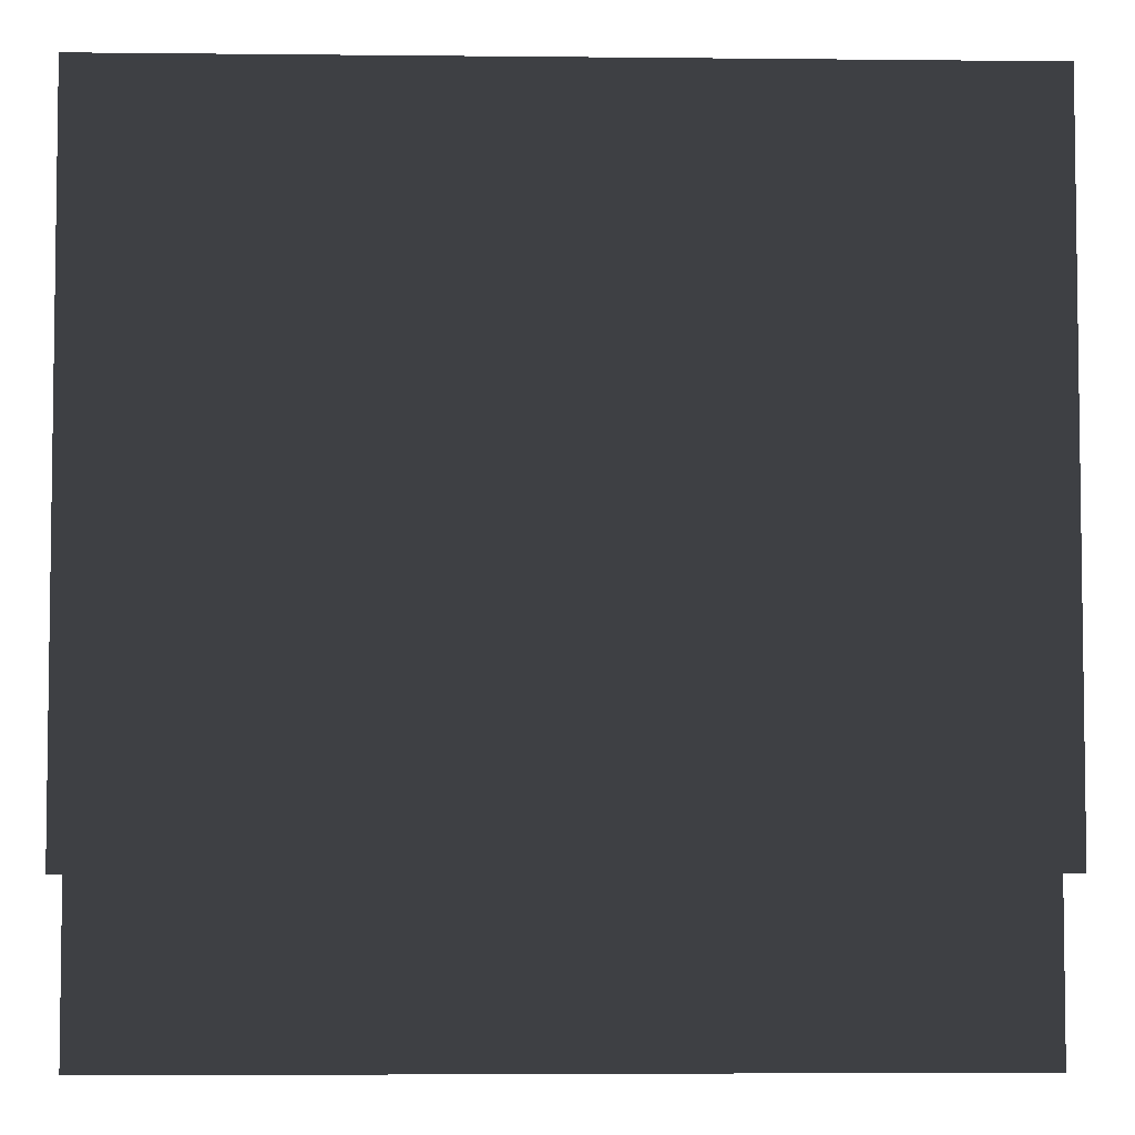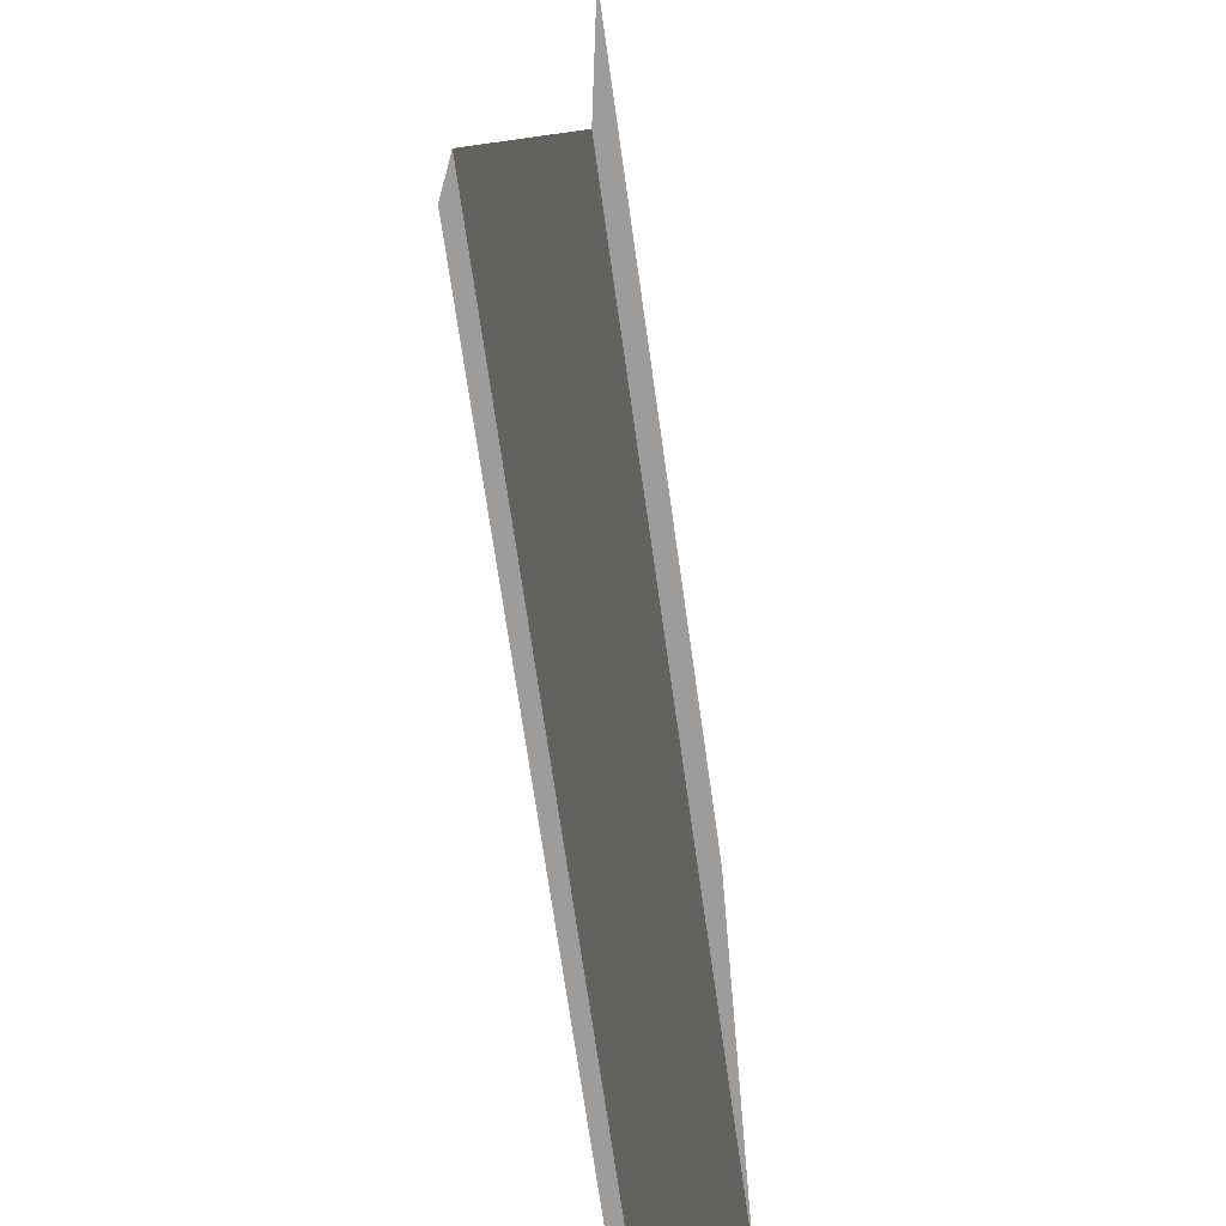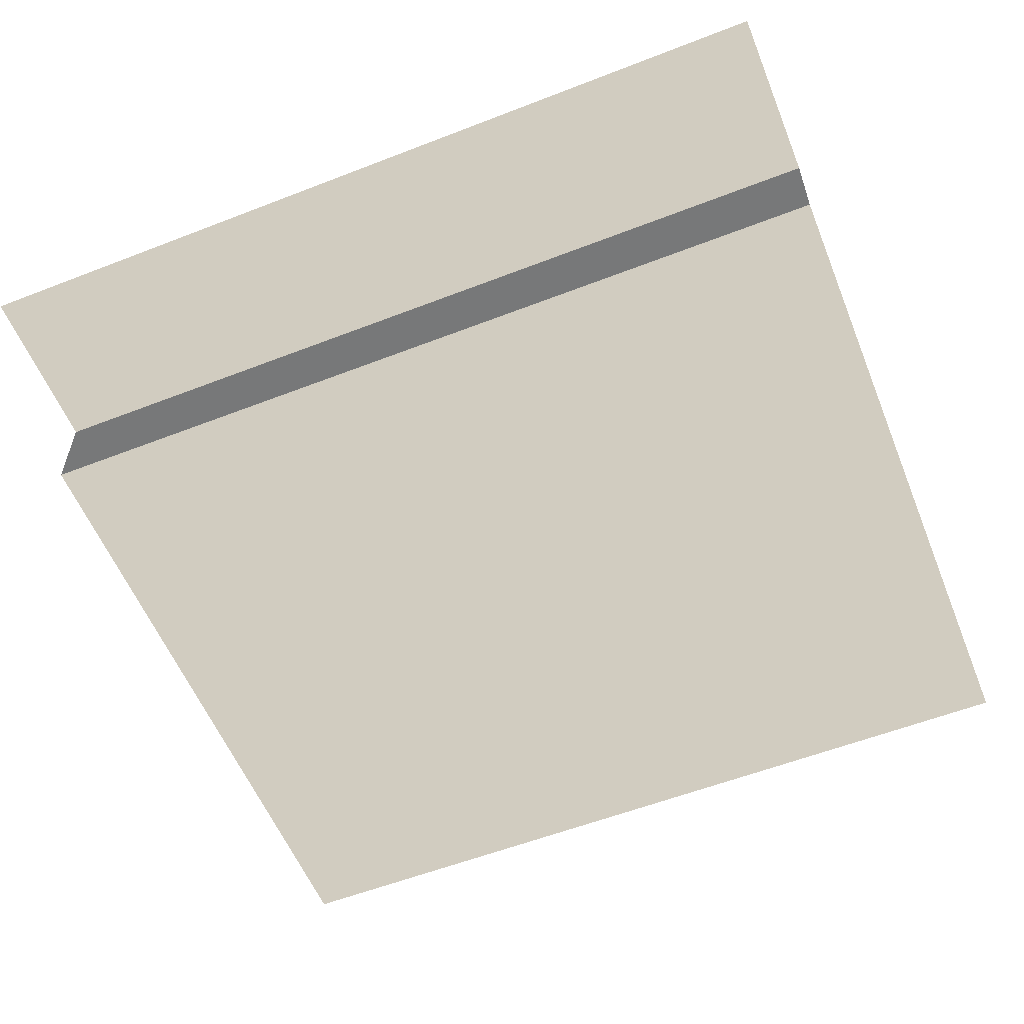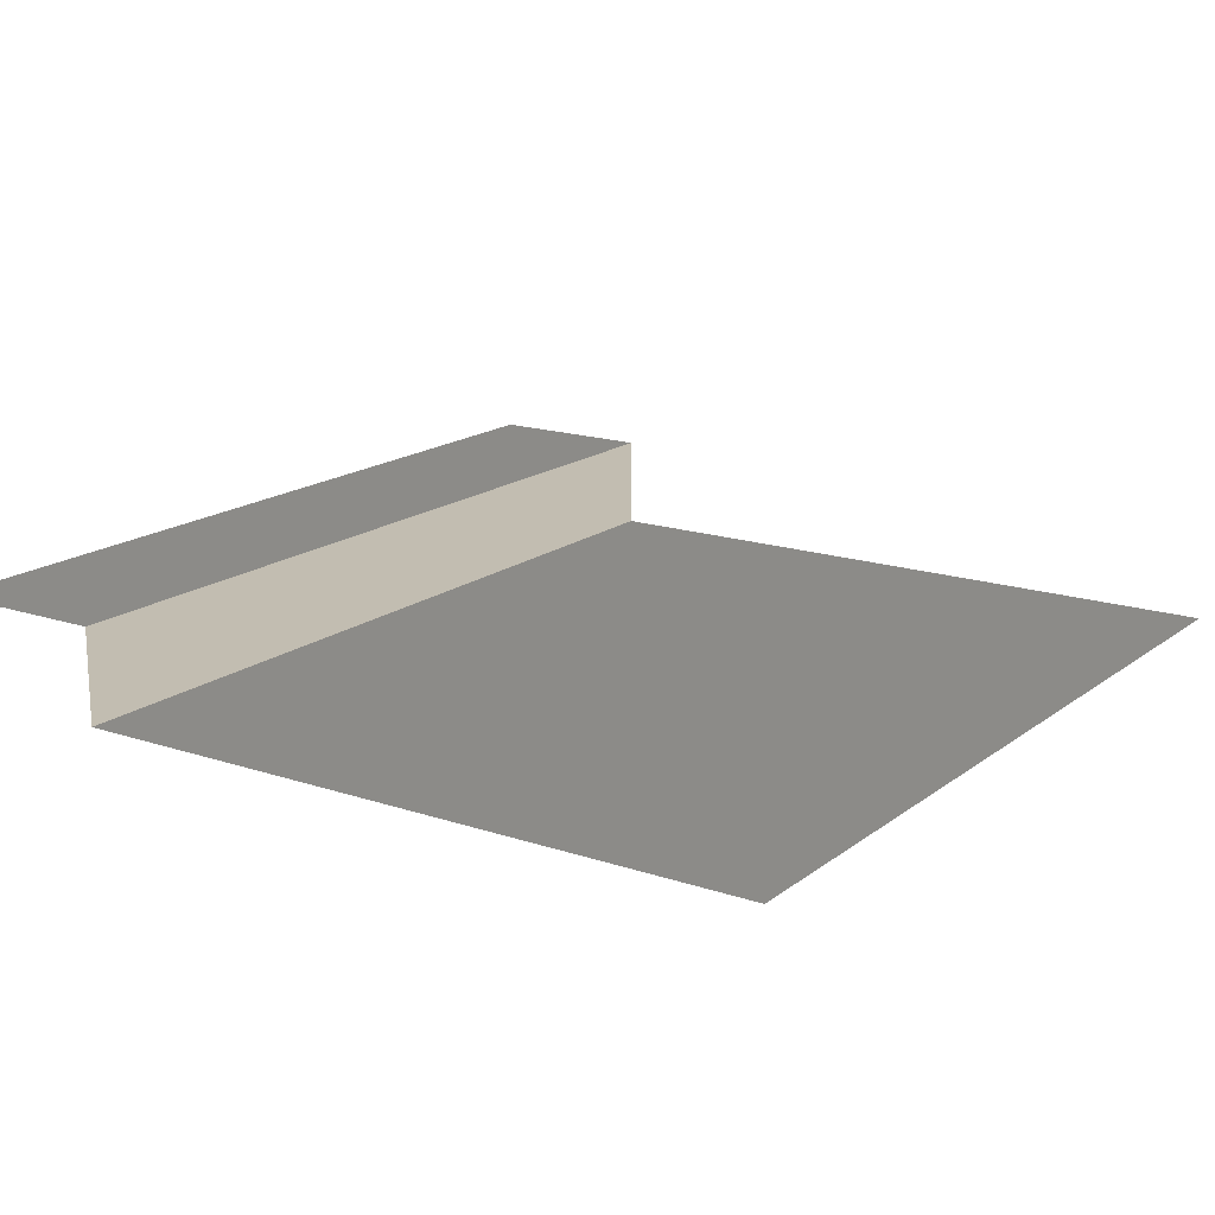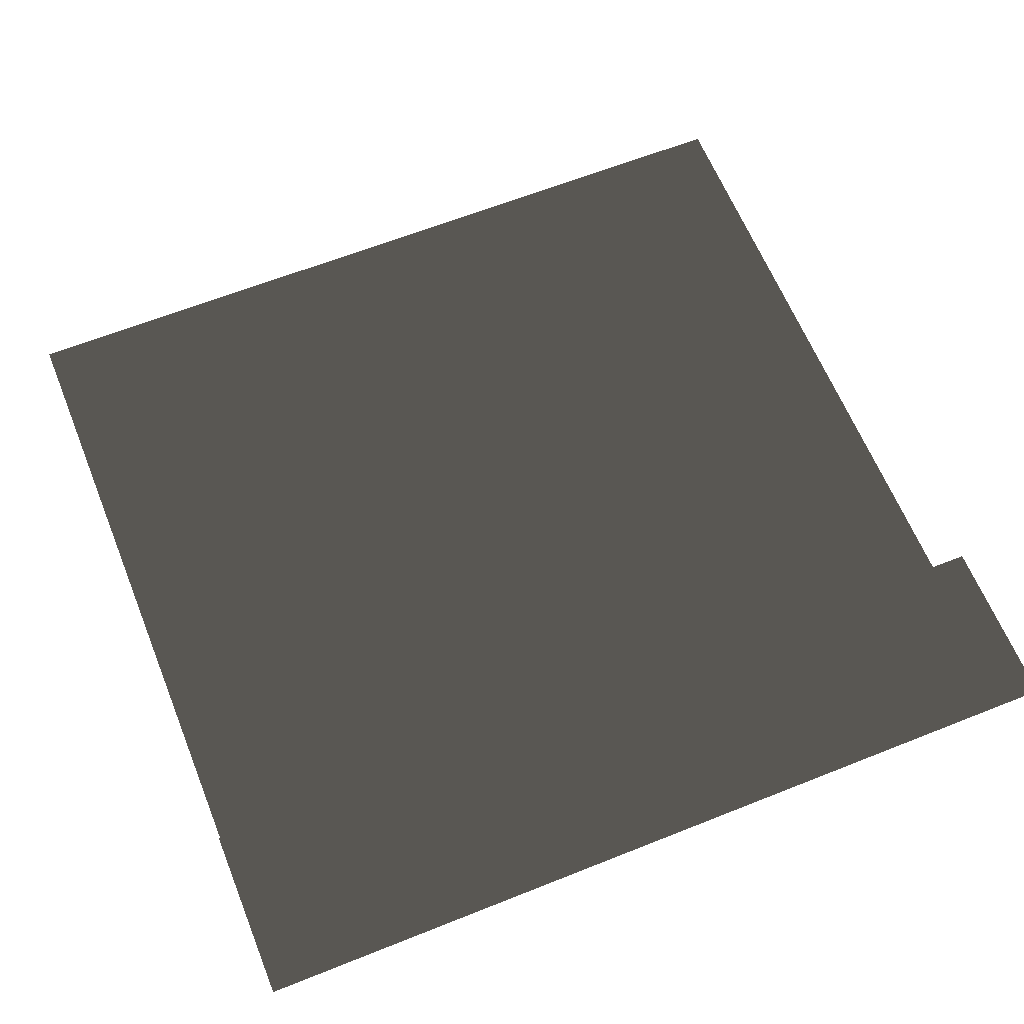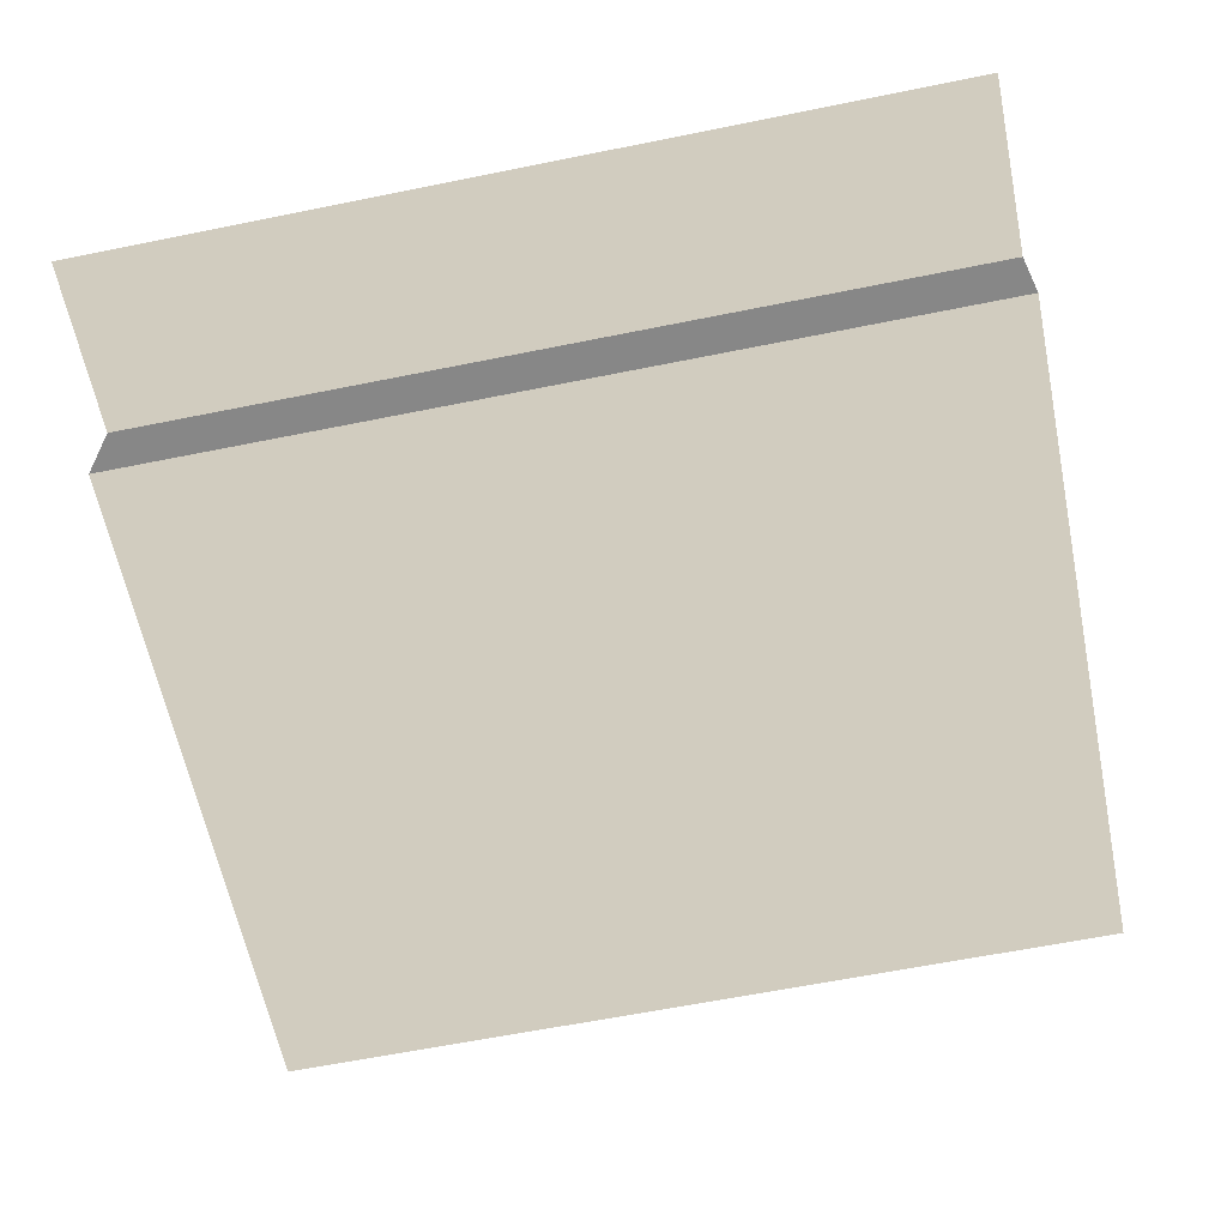
<metadata>
{"format":"obj","ext":"obj","renderer":"f3d","projection":"perspective","resolution":1024,"background":"white","views":[{"elev":-4.9,"azim":178.1,"up":"+Y"},{"elev":-70.0,"azim":98.0,"up":"+Y"},{"elev":-57.3,"azim":22.0,"up":"+Z"},{"elev":16.8,"azim":124.1,"up":"+Z"},{"elev":63.0,"azim":-22.0,"up":"+Z"},{"elev":-62.3,"azim":11.6,"up":"+Z"}]}
</metadata>
<code>
v -157.5 -0.001057 6.473e-20
v -157.5 31.5 -1.928e-15
v 2.477e-05 31.5 -1.928e-15
v 7.509e-05 -0.0005051 3.093e-20
v 2.477e-05 31.5 -16.97
v -157.5 31.5 -16.97
v -157.5 157.5 -16.97
v -0.0004769 157.5 -16.97
v -157.5 31.5 -1.928e-15
v -157.5 31.5 -16.97
v 2.477e-05 31.5 -16.97
v 2.477e-05 31.5 -1.928e-15
g Roof_SidePart_6684_3
f 1 3 2
f 1 4 3
f 5 7 6
f 5 8 7
f 9 11 10
f 9 12 11

</code>
